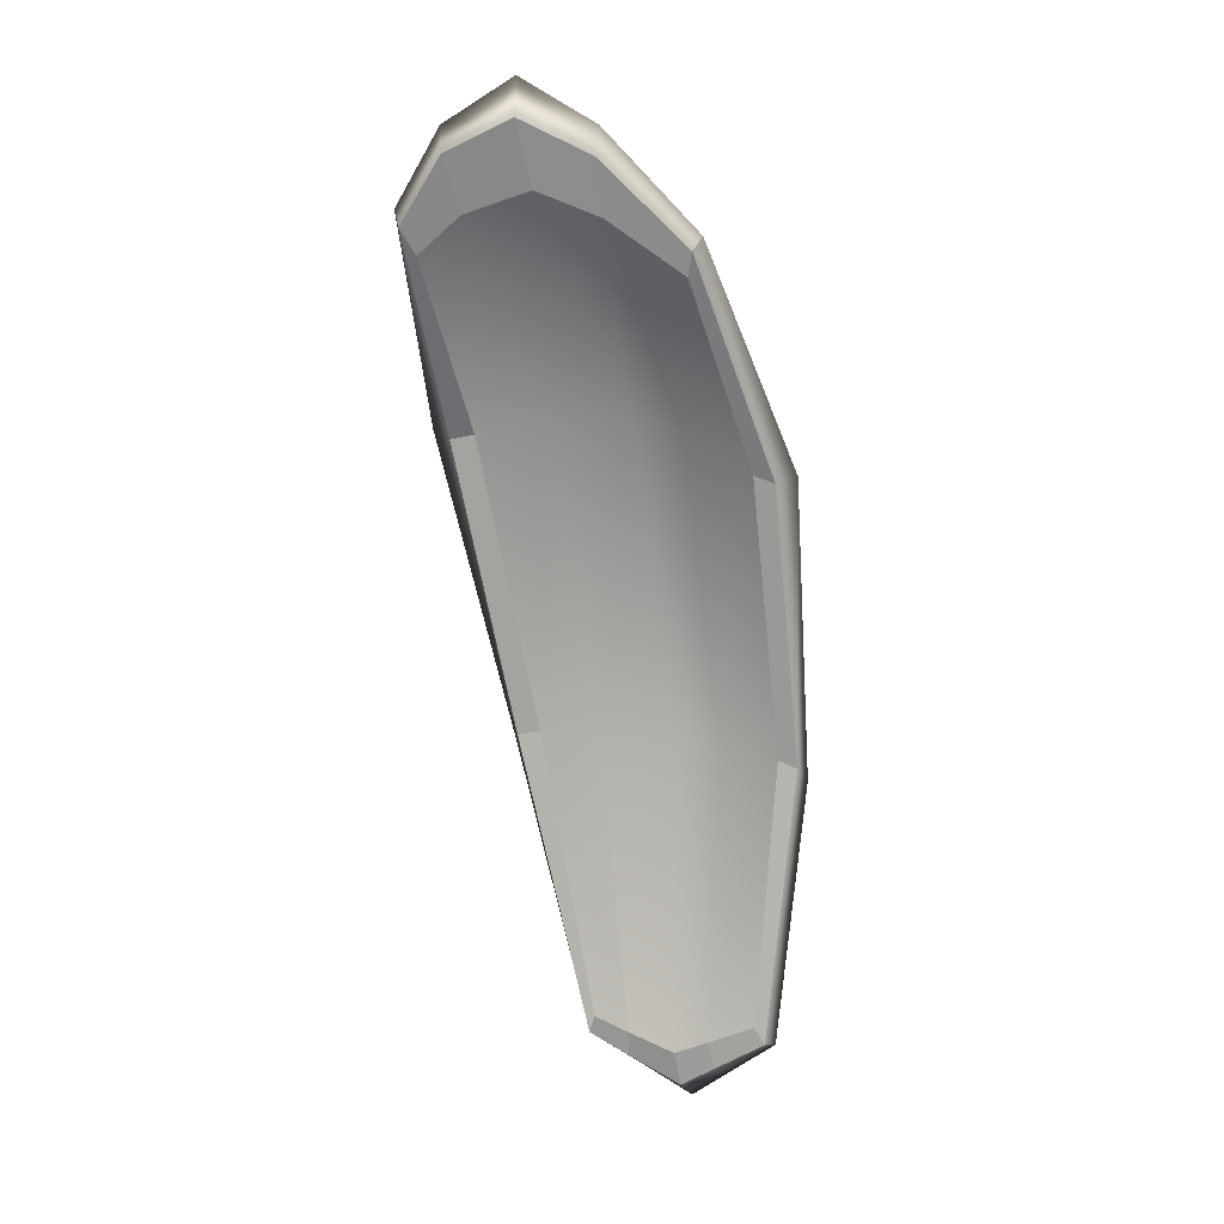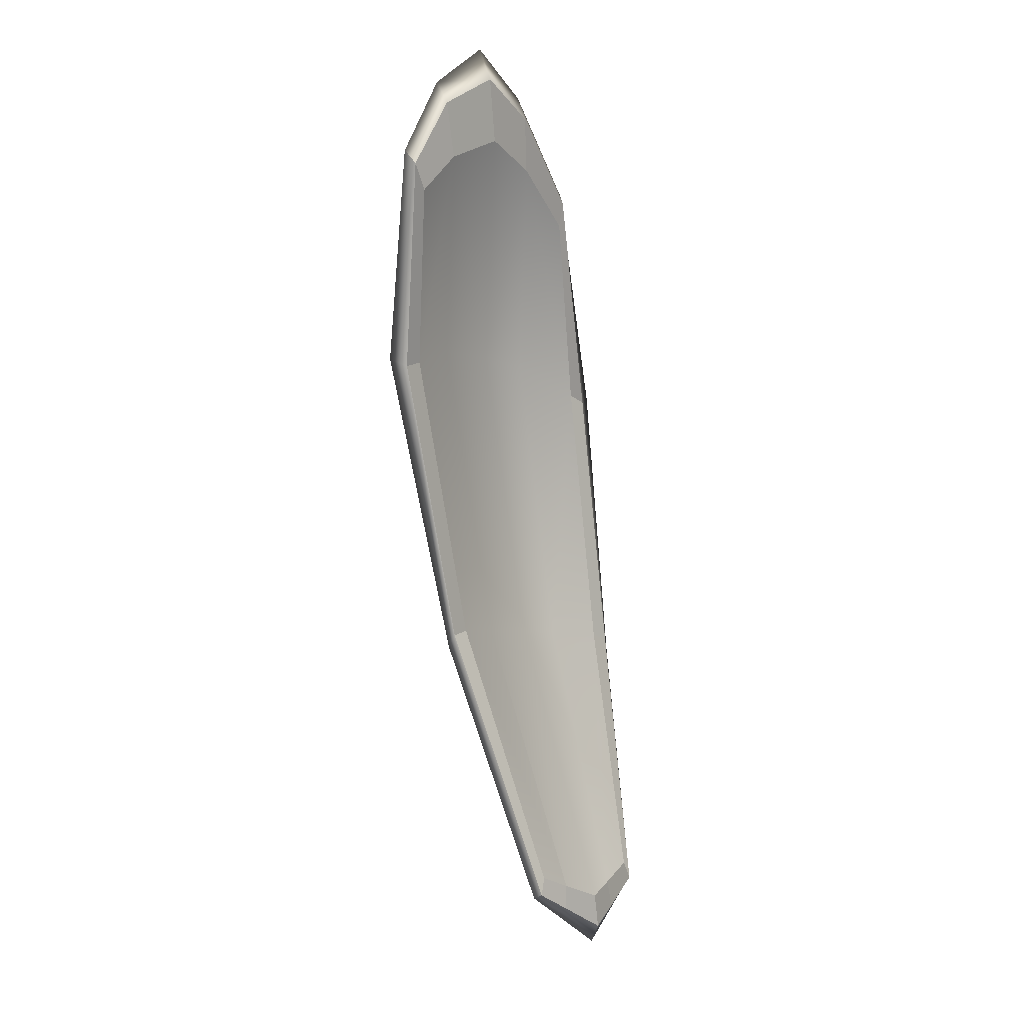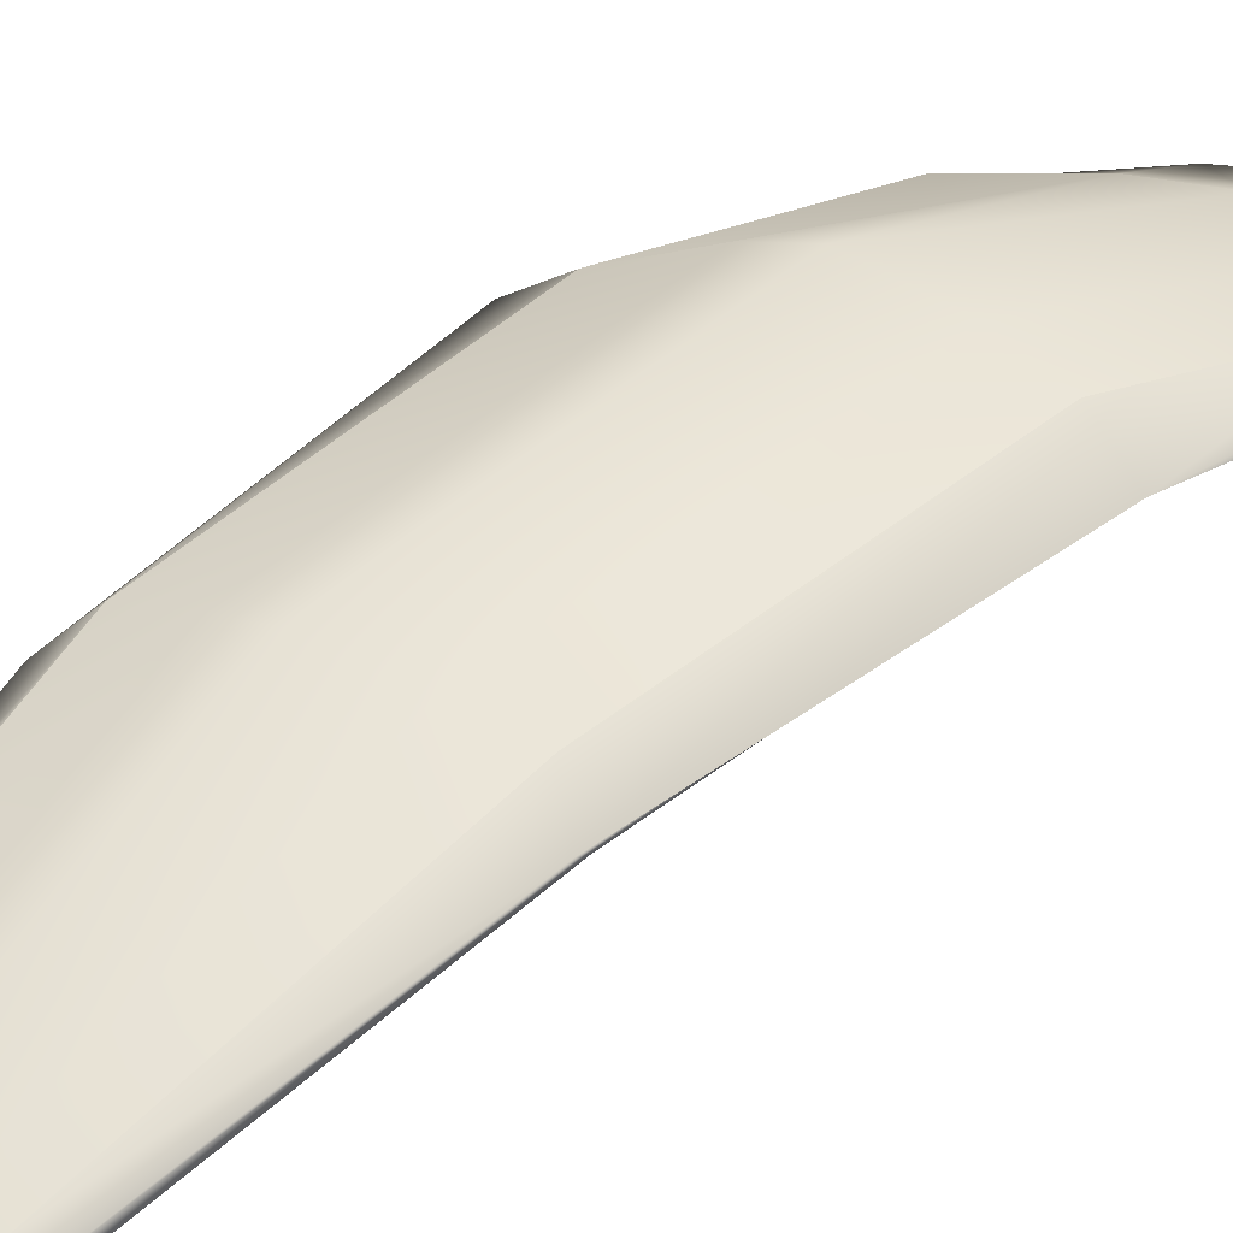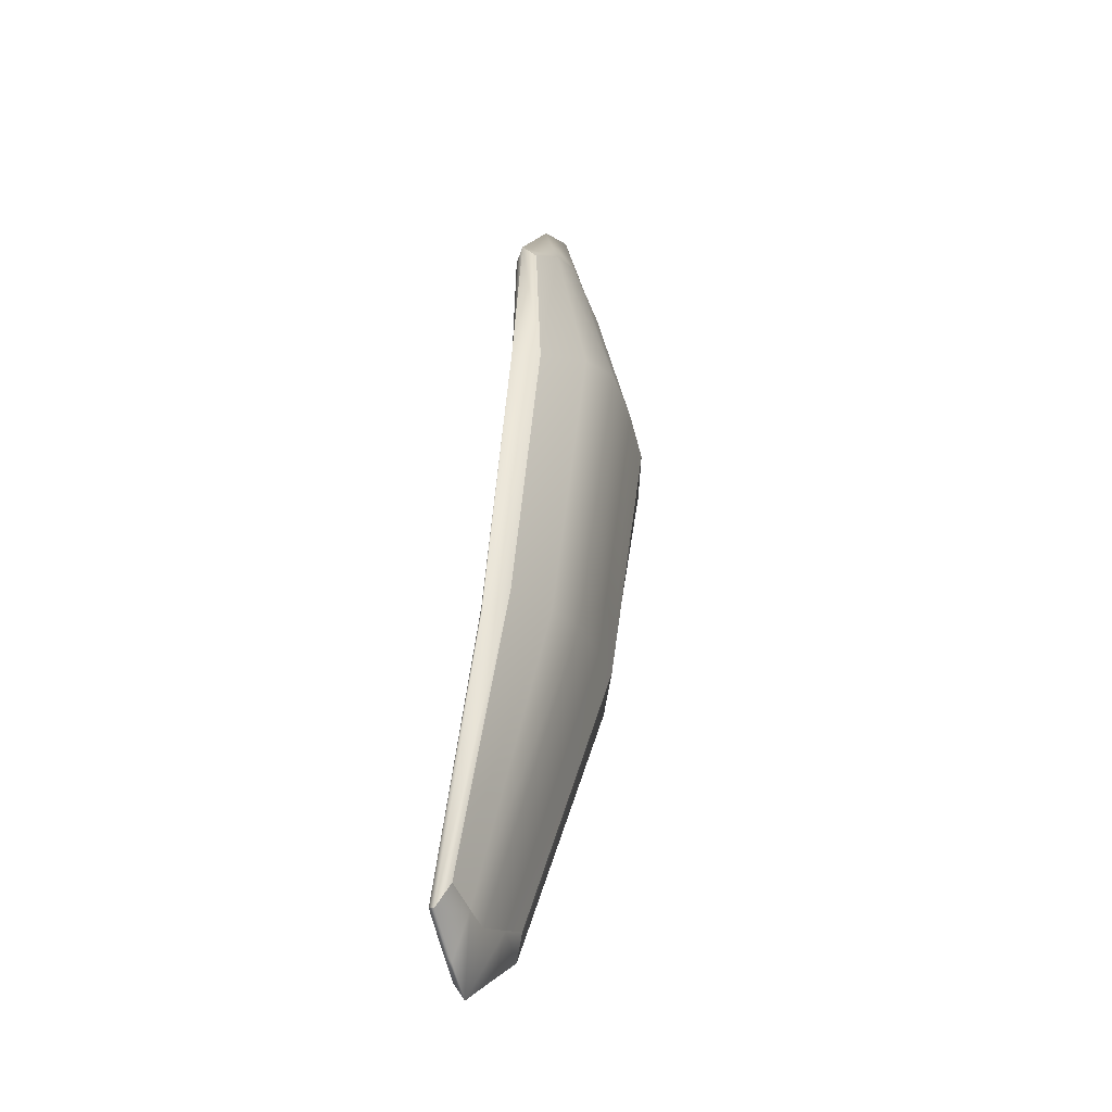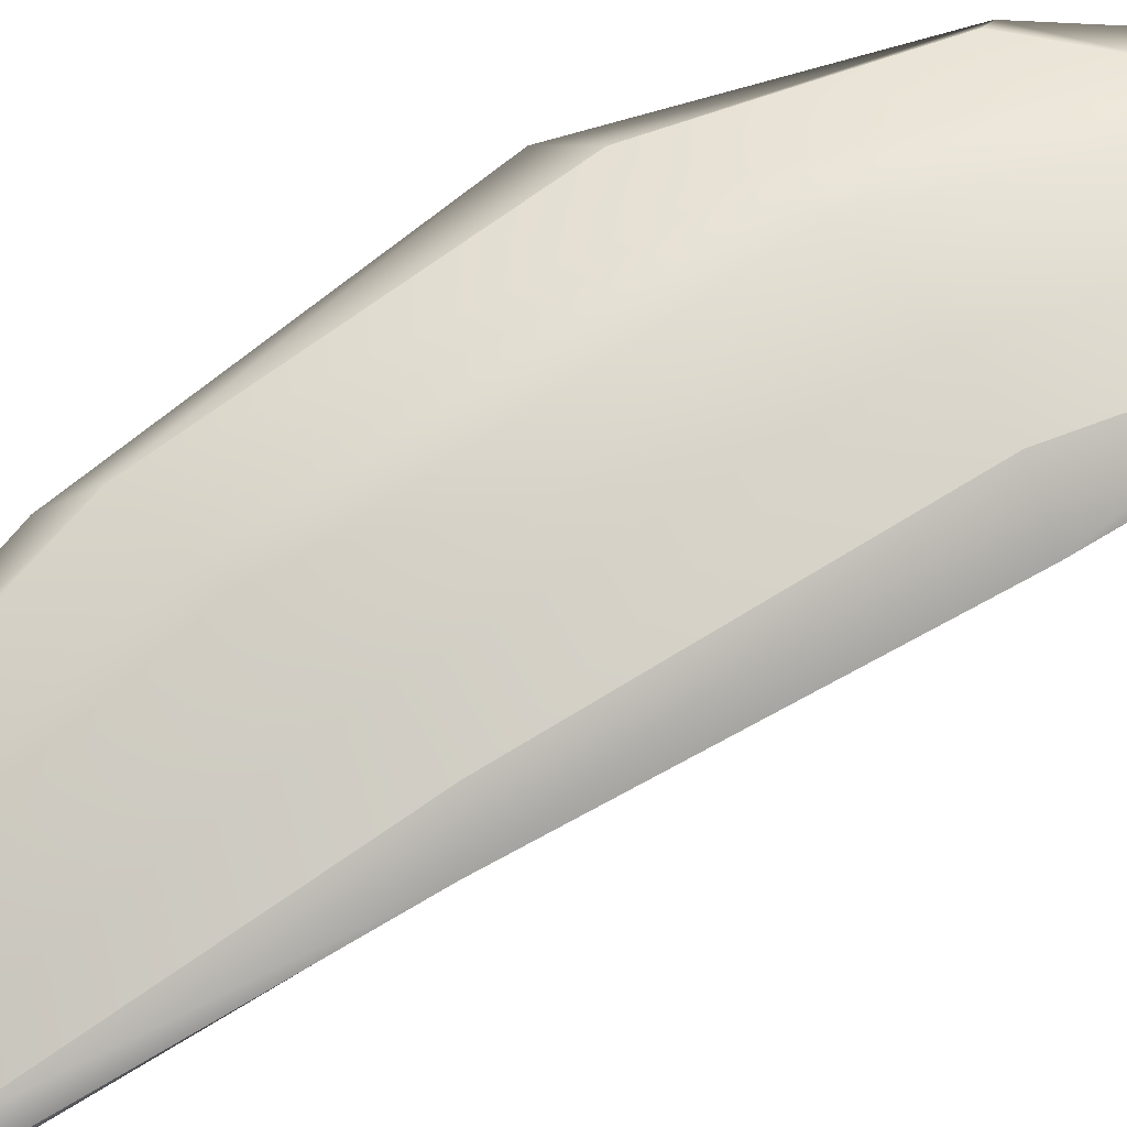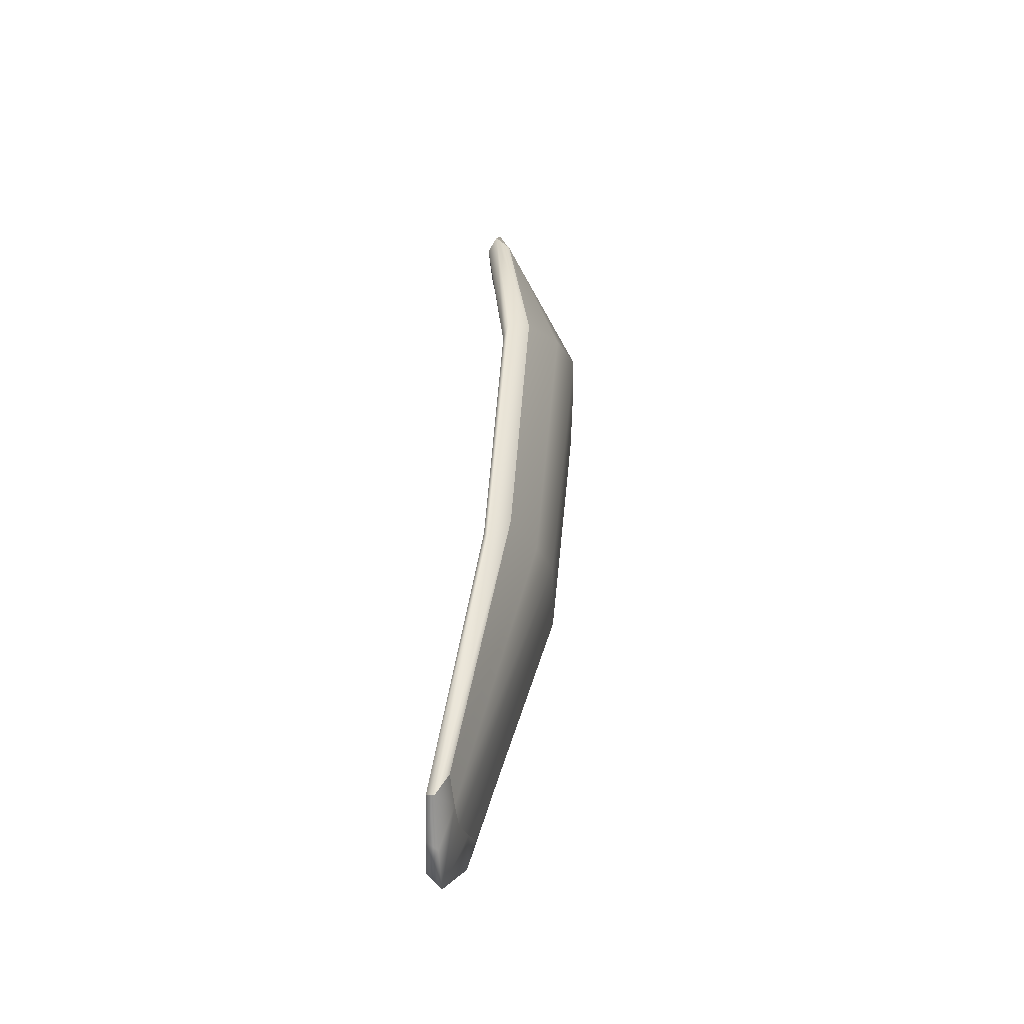
<metadata>
{"format":"obj","ext":"obj","renderer":"f3d","projection":"perspective","resolution":1024,"background":"white","views":[{"elev":21.8,"azim":-2.9,"up":"+Z"},{"elev":3.6,"azim":-54.8,"up":"+Z"},{"elev":42.7,"azim":-141.7,"up":"+Y"},{"elev":-32.6,"azim":109.1,"up":"+Z"},{"elev":71.7,"azim":-130.9,"up":"+Y"},{"elev":-37.7,"azim":95.4,"up":"+Z"}]}
</metadata>
<code>
g default
v 0.8871 0.3245 1.493
v 0.8496 0.4611 1.589
v 0.3103 0.2665 4.165
v 0.3476 0.4005 4.149
v -1.029 0.3261 4.278
v -0.917 0.455 4.26
v -0.5254 0.4485 1.659
v -0.3609 0.5919 1.746
v 0.6897 0.5516 3.133
v 0.7431 0.4061 2.989
v -0.8291 0.5494 3.193
v -0.6526 0.7054 3.333
v -0.3534 0.4063 4.59
v -0.4928 0.2197 4.785
v 0.3447 0.6421 1.628
v 0.1053 0.7752 3.358
v 0.3651 0.322 4.222
v -0.4833 0.2968 4.959
v -1.048 0.3851 4.348
v -0.9097 0.6042 3.233
v -0.528 0.489 1.592
v 0.9455 0.3494 1.412
v 0.8579 0.4493 3.01
v 0.2859 -0.01147 -0.145
v 0.3551 0.07788 -0.2676
v 0.7878 0.09057 0.01511
v 0.724 0.03742 0.0489
v -0.1829 0.07824 0.1305
v -0.178 0.1335 0.1019
v -0.1044 0.1888 0.2289
v 0.3328 0.1533 0.08622
v 0.7317 0.1527 0.1542
v 0.2941 0.5336 1.593
v 0.789 0.3464 1.532
v 0.6355 0.4207 3.027
v 0.05986 0.6507 3.251
v 0.2942 0.2814 4.038
v -0.4169 0.2417 4.456
v -0.7082 0.5553 3.215
v -0.9519 0.3275 4.142
v -0.4108 0.4532 1.674
v 0.2511 -0.01114 0.04767
v 0.6664 0.04213 0.1519
v -0.1562 0.07867 0.2256
v -0.3753 0.6135 3.279
v -0.1038 0.4973 1.647
v 0.01622 0.03825 0.1498
v 0.01558 0.03827 0.01361
v 0.04799 0.1087 -0.05435
v 0.08066 0.171 0.1678
v -0.05786 0.6156 1.698
v -0.3312 0.7405 3.385
v -0.6951 0.429 4.47
v -0.827 0.3348 4.736
v -0.8235 0.2692 4.62
v -0.742 0.2848 4.338
v 0.3045 0.5732 3.203
v 0.5086 0.4662 1.575
v 0.4219 0.00872 0.09129
v 0.465 0.006117 -0.06348
v 0.5319 0.0805 -0.1484
v 0.4964 0.1502 0.1145
v 0.5615 0.5735 1.617
v 0.3498 0.6945 3.308
v -0.03649 0.3973 4.455
v -0.1121 0.2974 4.736
v -0.1364 0.2297 4.609
v -0.09876 0.248 4.325
g polySurface31 polySurface24
f 1 22 23 10
f 3 17 66 67
f 11 20 21 7
f 60 61 26 27
f 2 63 64 9
f 58 34 35 57
f 10 23 17 3
f 68 57 35 37
f 5 19 20 11
f 9 64 65 4
f 14 18 54 55
f 56 45 36 38
f 46 33 36 45
f 48 49 25 24
f 16 15 51 52
f 13 16 52 53
f 17 4 65 66
f 54 18 13 53
f 20 19 6 12
f 21 20 12 8
f 25 49 50 31
f 26 61 62 32
f 23 22 2 9
f 17 23 9 4
f 22 1 27 26
f 34 58 59 43
f 7 21 29 28
f 33 46 47 42
f 21 8 30 29
f 51 15 31 50
f 63 2 32 62
f 2 22 26 32
f 1 10 35 34
f 10 3 37 35
f 3 67 68 37
f 14 55 56 38
f 5 11 39 40
f 11 7 41 39
f 60 27 43 59
f 27 1 34 43
f 7 28 44 41
f 48 24 42 47
f 41 46 45 39
f 47 46 41 44
f 28 48 47 44
f 28 29 49 48
f 50 49 29 30
f 8 51 50 30
f 52 51 8 12
f 53 52 12 6
f 19 54 53 6
f 55 54 19 5
f 56 55 5 40
f 39 45 56 40
f 33 58 57 36
f 59 58 33 42
f 24 60 59 42
f 24 25 61 60
f 62 61 25 31
f 15 63 62 31
f 64 63 15 16
f 65 64 16 13
f 66 65 13 18
f 67 66 18 14
f 68 67 14 38
f 36 57 68 38

</code>
